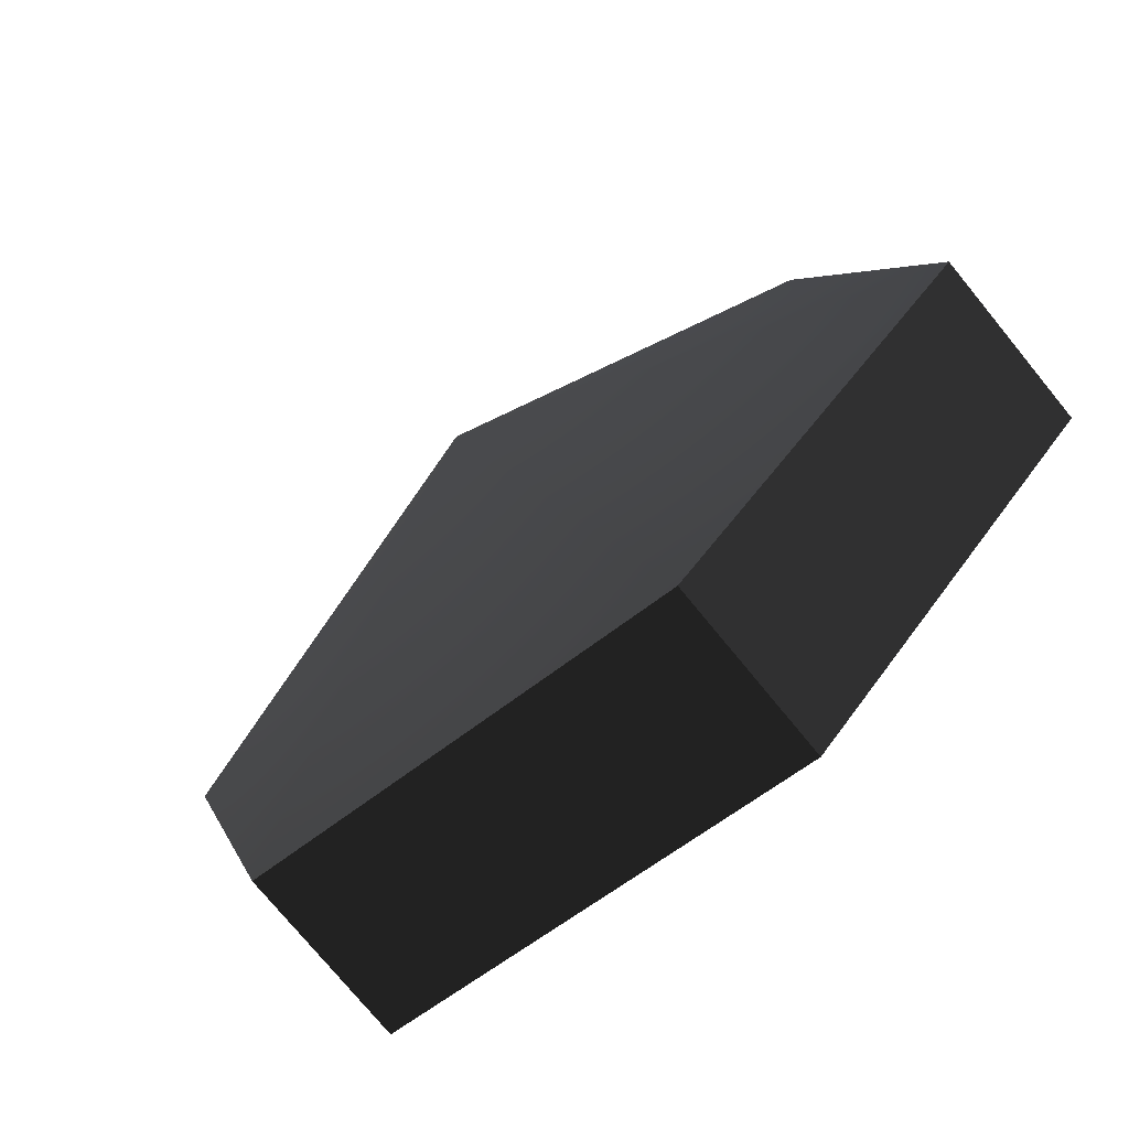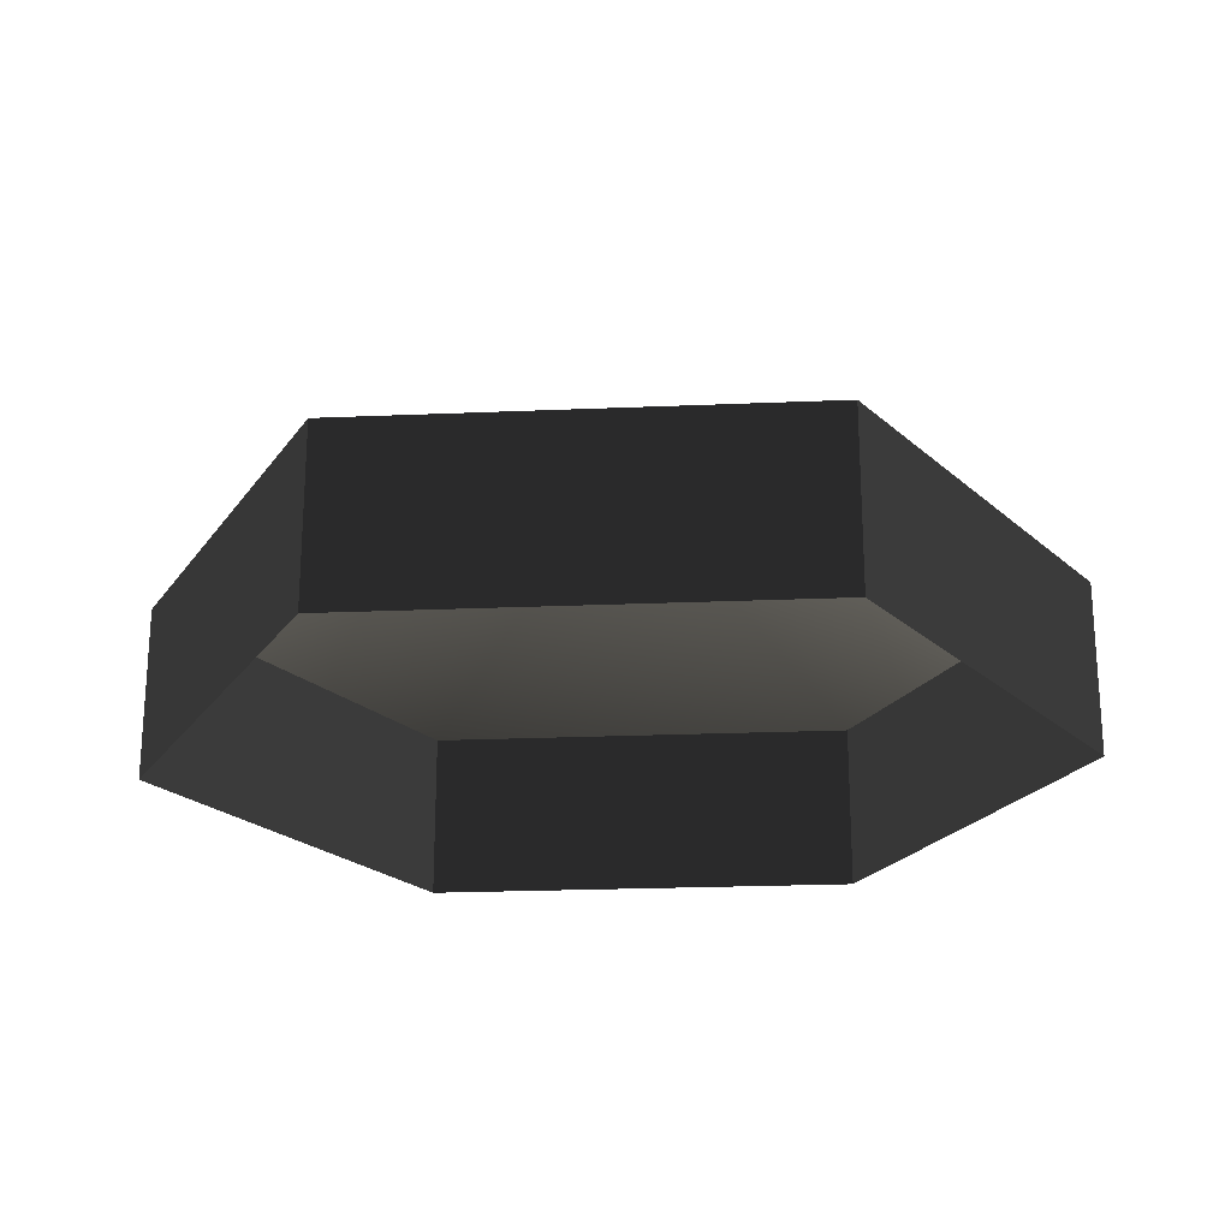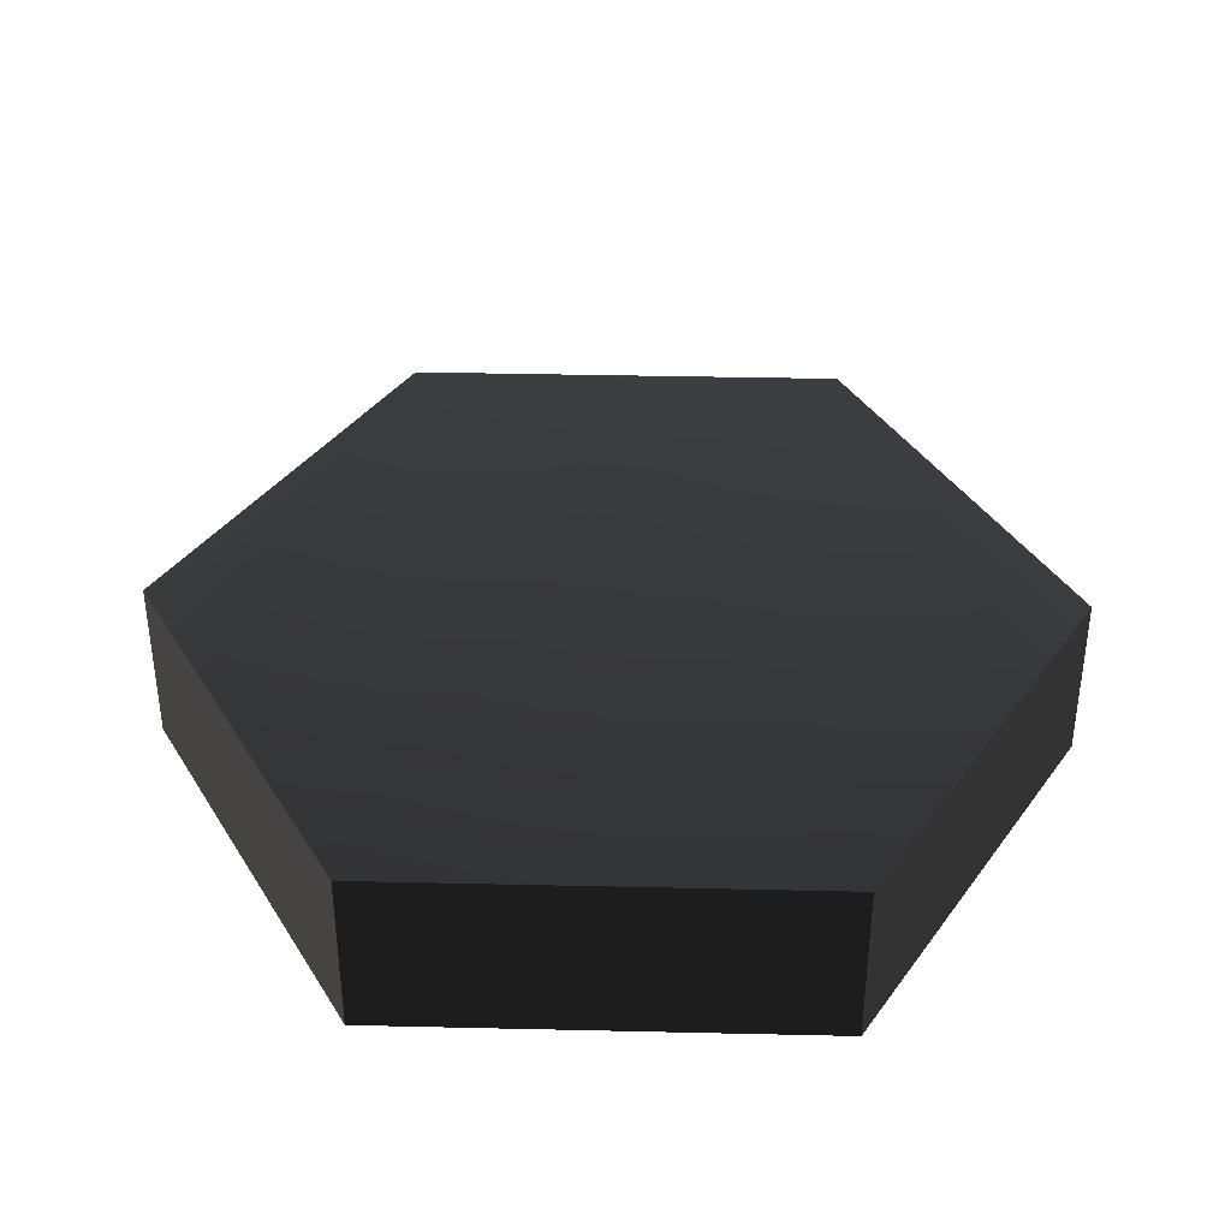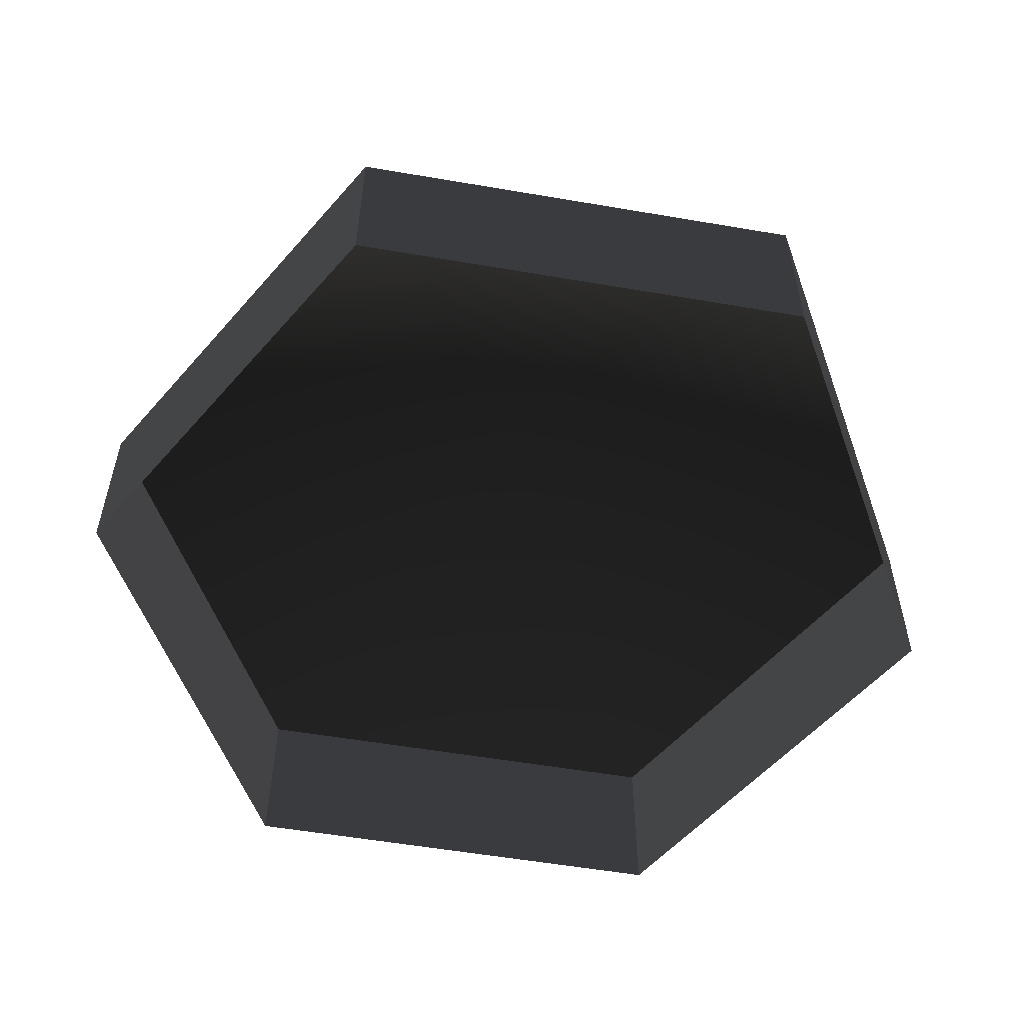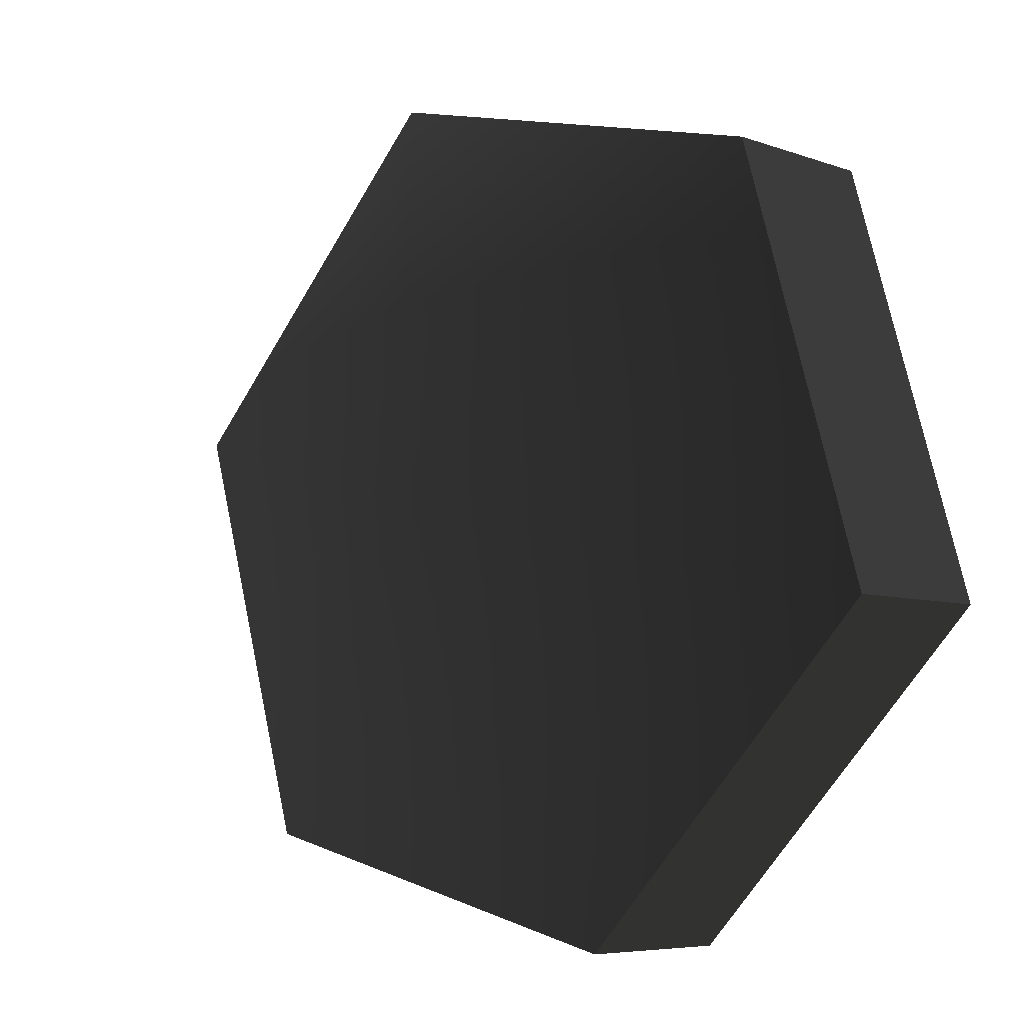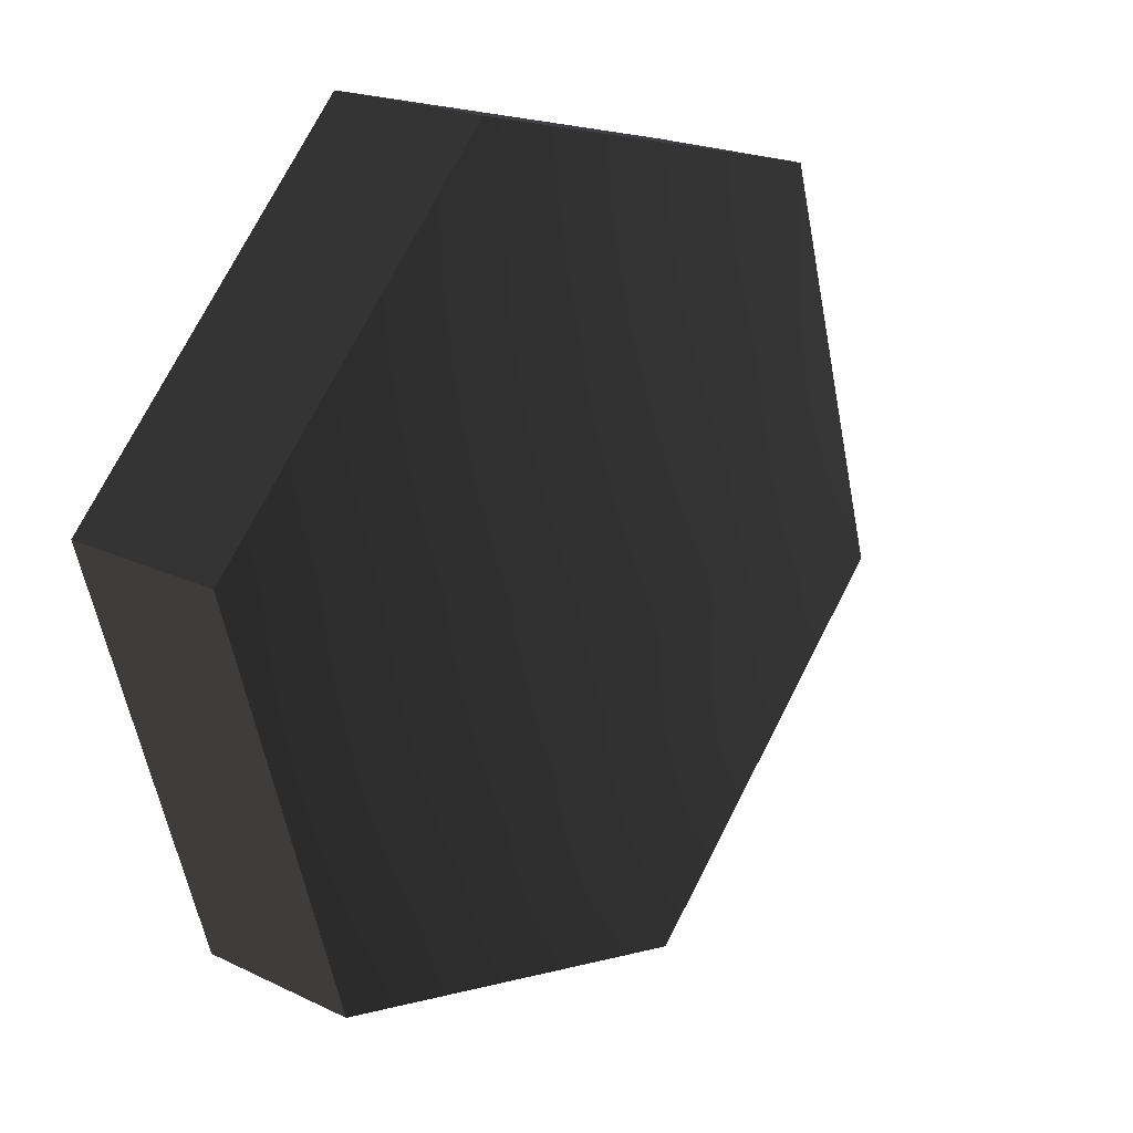
<metadata>
{"format":"obj","ext":"obj","renderer":"f3d","projection":"perspective","resolution":1024,"background":"white","views":[{"elev":-75.5,"azim":-140.7,"up":"+Z"},{"elev":-22.7,"azim":50.4,"up":"+Y"},{"elev":38.1,"azim":107.9,"up":"+Y"},{"elev":-55.2,"azim":36.0,"up":"+Y"},{"elev":-6.4,"azim":-136.9,"up":"+Z"},{"elev":20.3,"azim":131.4,"up":"+Z"}]}
</metadata>
<code>
o #ID487
v 0.01981 -0.1143 -0.4373
v 0.008507 -0.1192 -0.4255
v 0.02438 -0.1192 -0.4216
v 0.02438 -0.1192 -0.4216
v 0.008507 -0.1192 -0.4255
v 0.01981 -0.1143 -0.4373
v 0.008507 -0.1255 -0.4255
v 0.02438 -0.1255 -0.4216
v 0.008507 -0.1192 -0.4255
v 0.02438 -0.1192 -0.4216
v 0.02438 -0.1255 -0.4216
v 0.008507 -0.1192 -0.4255
v 0.02438 -0.1192 -0.4216
v 0.008507 -0.1255 -0.4255
v 0.003938 -0.1192 -0.4412
v 0.003938 -0.1192 -0.4412
v 0.03568 -0.1192 -0.4334
v 0.03568 -0.1192 -0.4334
v 0.003938 -0.1255 -0.4412
v 0.008507 -0.1255 -0.4255
v 0.003938 -0.1192 -0.4412
v 0.008507 -0.1192 -0.4255
v 0.008507 -0.1255 -0.4255
v 0.003938 -0.1192 -0.4412
v 0.008507 -0.1192 -0.4255
v 0.003938 -0.1255 -0.4412
v 0.03568 -0.1255 -0.4334
v 0.03568 -0.1192 -0.4334
v 0.02438 -0.1255 -0.4216
v 0.02438 -0.1192 -0.4216
v 0.03568 -0.1192 -0.4334
v 0.02438 -0.1255 -0.4216
v 0.02438 -0.1192 -0.4216
v 0.03568 -0.1255 -0.4334
v 0.01524 -0.1192 -0.453
v 0.01524 -0.1192 -0.453
v 0.03111 -0.1192 -0.4491
v 0.03111 -0.1192 -0.4491
v 0.01524 -0.1192 -0.453
v 0.01524 -0.1255 -0.453
v 0.003938 -0.1192 -0.4412
v 0.003938 -0.1255 -0.4412
v 0.01524 -0.1255 -0.453
v 0.003938 -0.1192 -0.4412
v 0.003938 -0.1255 -0.4412
v 0.01524 -0.1192 -0.453
v 0.03568 -0.1255 -0.4334
v 0.03111 -0.1255 -0.4491
v 0.03568 -0.1192 -0.4334
v 0.03111 -0.1192 -0.4491
v 0.03111 -0.1255 -0.4491
v 0.03568 -0.1192 -0.4334
v 0.03111 -0.1192 -0.4491
v 0.03568 -0.1255 -0.4334
v 0.03111 -0.1255 -0.4491
v 0.01524 -0.1255 -0.453
v 0.03111 -0.1192 -0.4491
v 0.01524 -0.1192 -0.453
v 0.01524 -0.1255 -0.453
v 0.03111 -0.1192 -0.4491
v 0.01524 -0.1192 -0.453
v 0.03111 -0.1255 -0.4491
f 3 2 1
f 6 5 4
f 9 8 7
f 8 9 10
f 13 12 11
f 14 11 12
f 2 15 1
f 6 16 5
f 3 1 17
f 18 6 4
f 21 20 19
f 20 21 22
f 25 24 23
f 26 23 24
f 29 28 27
f 28 29 30
f 33 32 31
f 34 31 32
f 1 15 35
f 36 16 6
f 17 1 37
f 38 6 18
f 41 40 39
f 40 41 42
f 45 44 43
f 46 43 44
f 49 48 47
f 48 49 50
f 53 52 51
f 54 51 52
f 1 35 37
f 38 36 6
f 57 56 55
f 56 57 58
f 61 60 59
f 62 59 60

</code>
